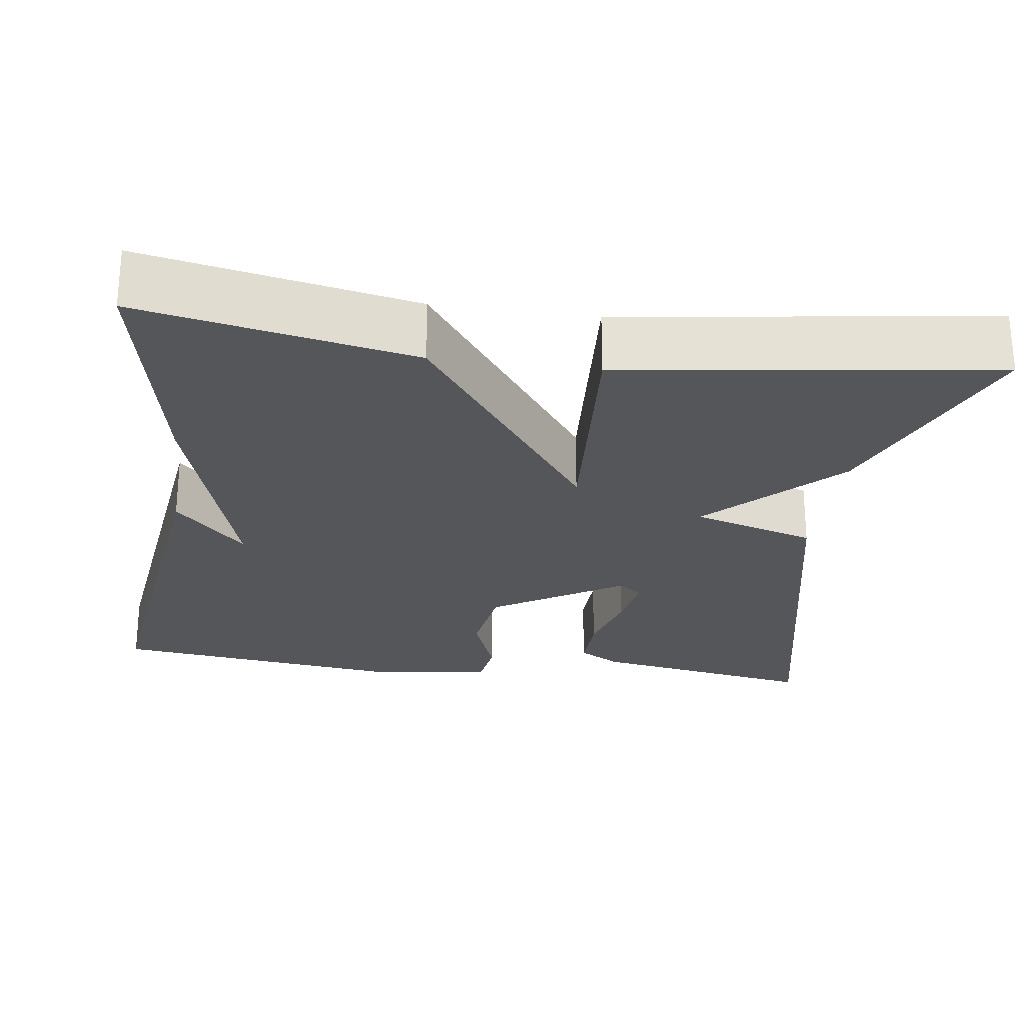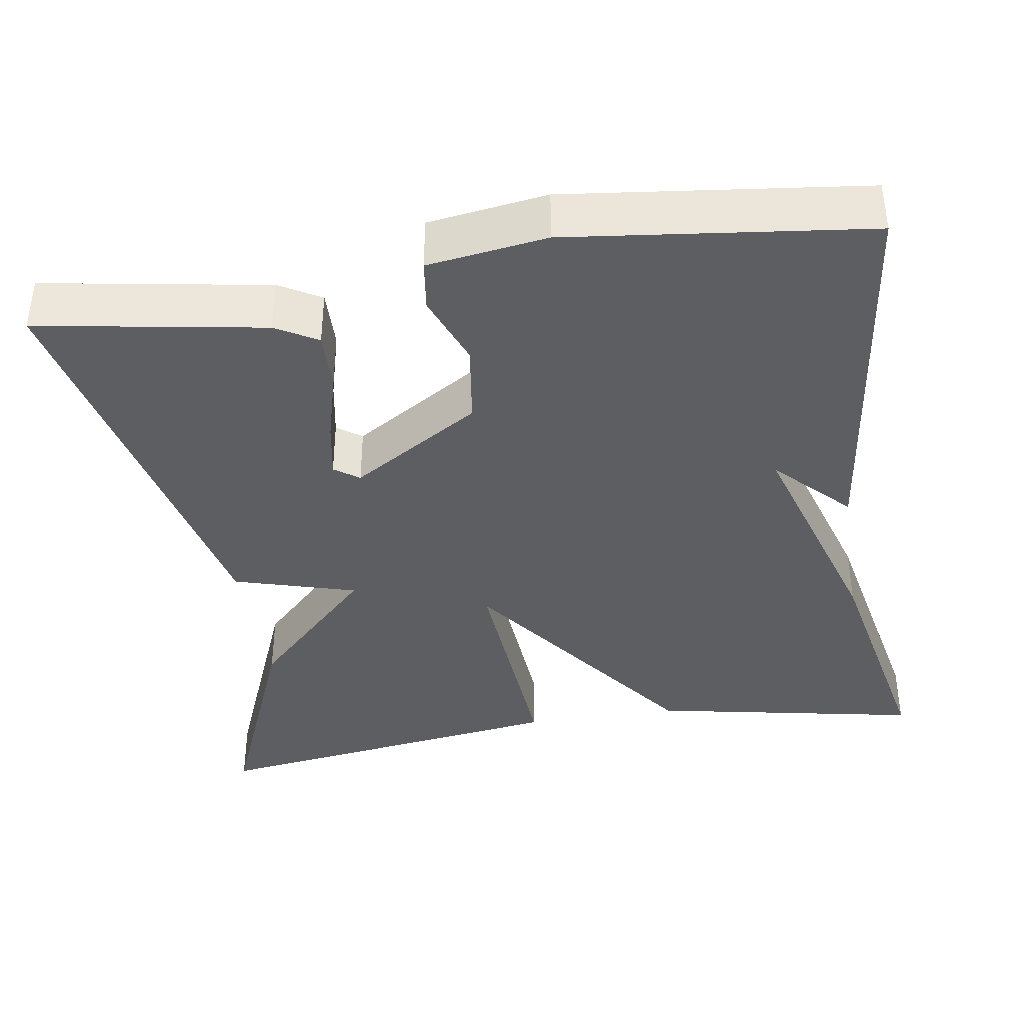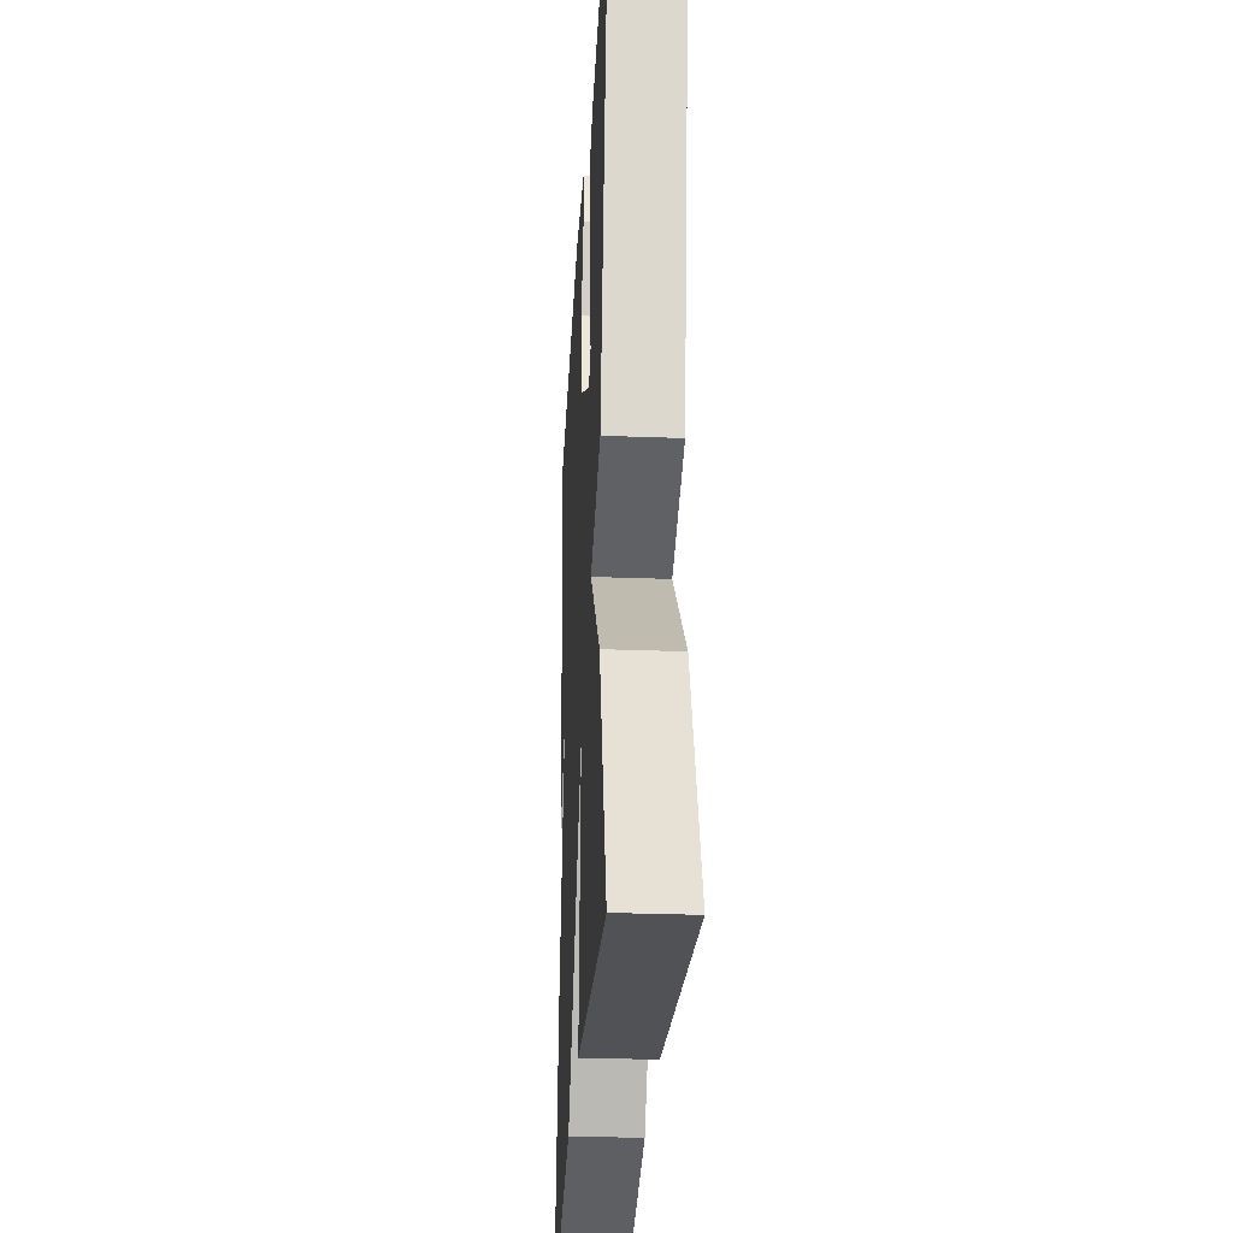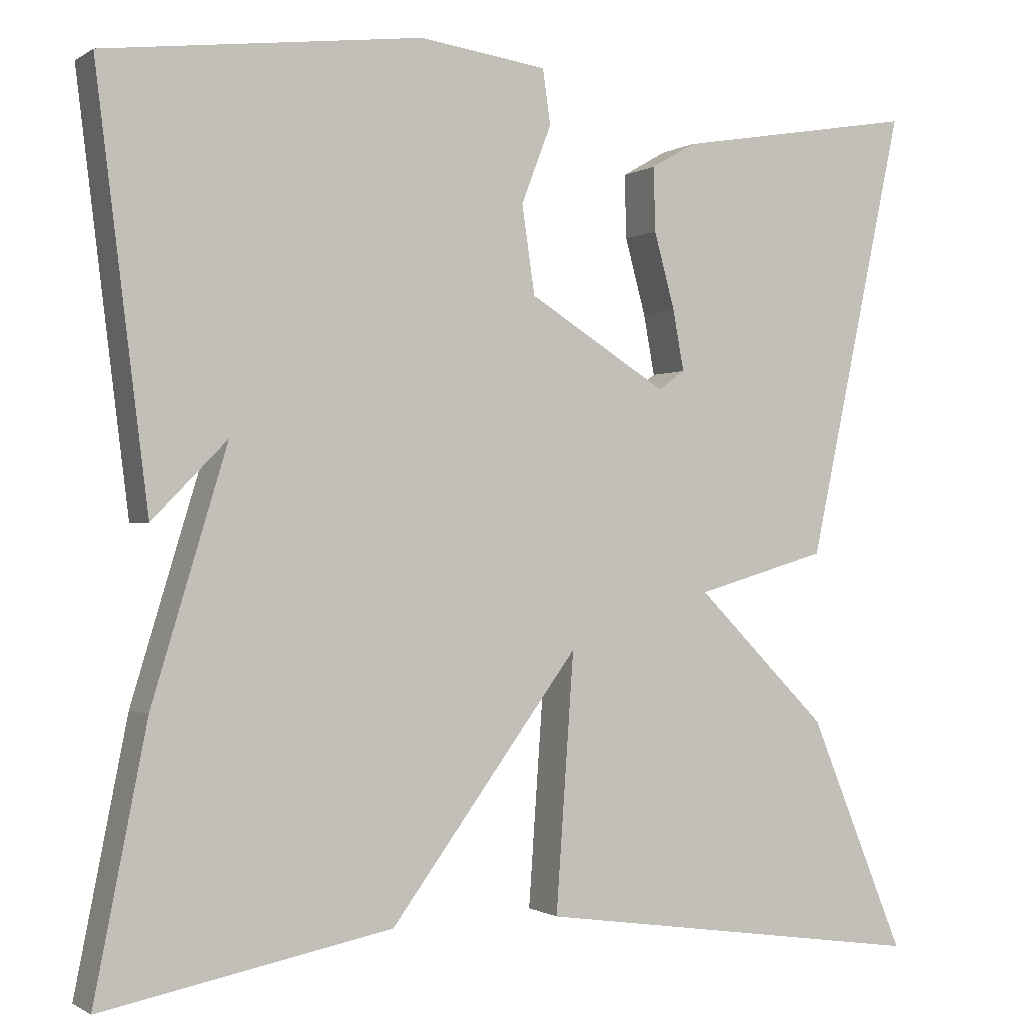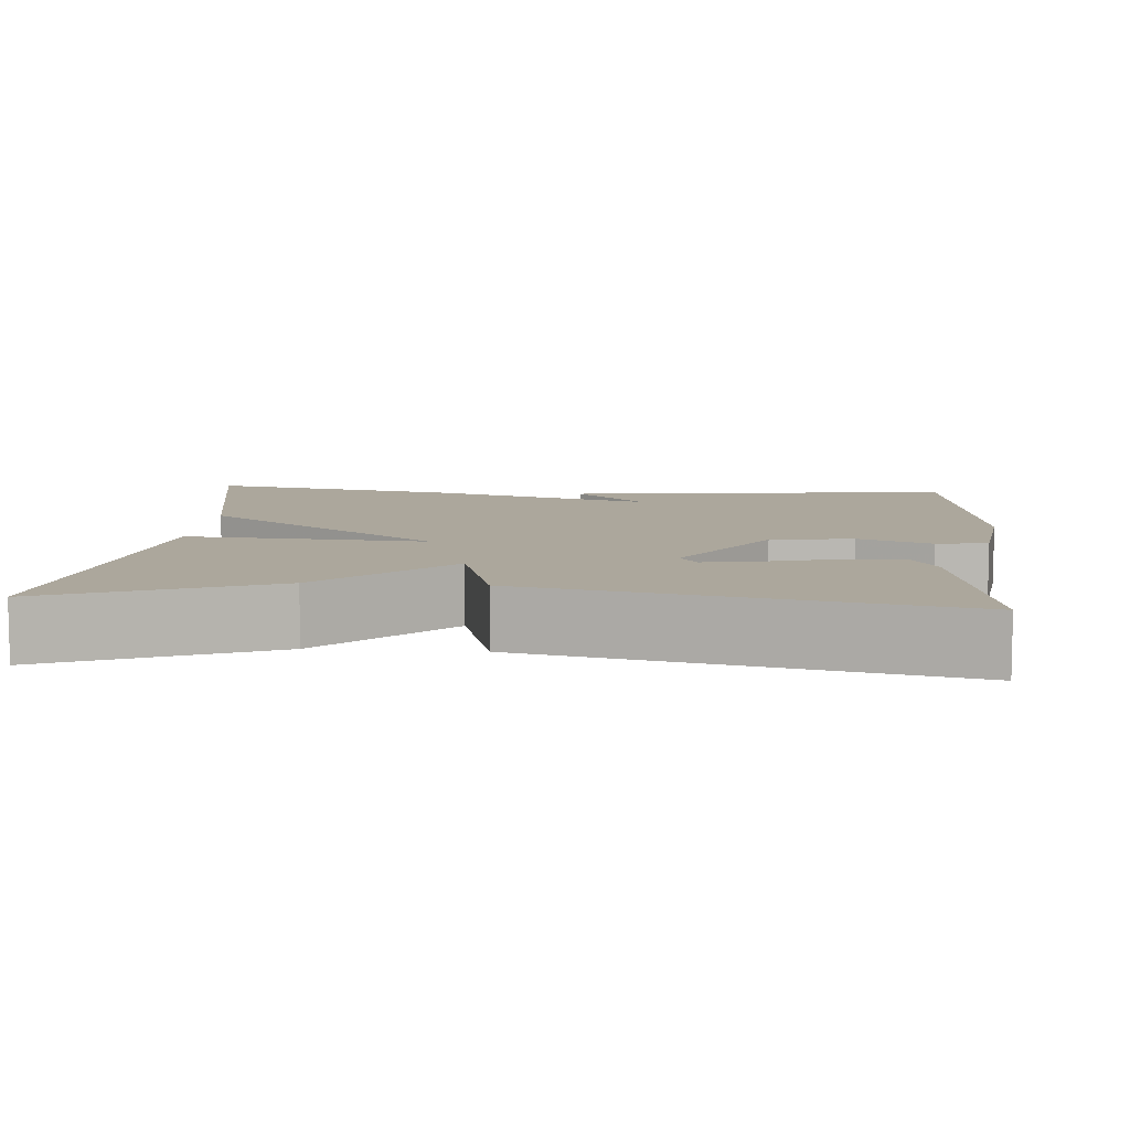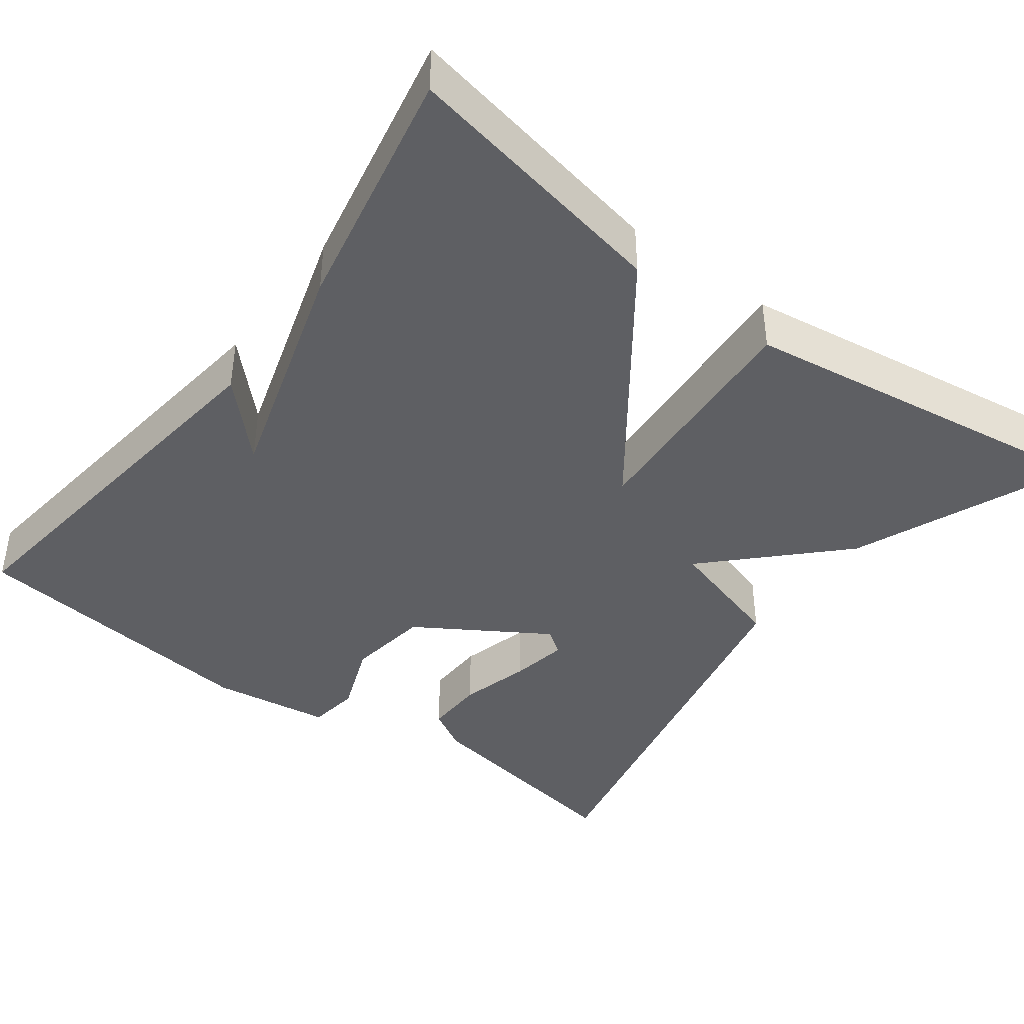
<metadata>
{"format":"obj","ext":"obj","renderer":"f3d","projection":"perspective","resolution":1024,"background":"white","views":[{"elev":-25.4,"azim":172.0,"up":"+Y"},{"elev":-38.6,"azim":9.0,"up":"+Y"},{"elev":-29.3,"azim":-93.2,"up":"+Z"},{"elev":-0.8,"azim":154.1,"up":"+Z"},{"elev":8.4,"azim":-85.4,"up":"+Y"},{"elev":-41.4,"azim":143.2,"up":"+Y"}]}
</metadata>
<code>
v 0.5 0.07 0.5
v 0.439 0.07 0.008
v 0.351 0.07 0.098
v 0.439 0.07 -0.192
v 0.5 0.07 -0.5
v 0.161 0.07 -0.434
v -0.06 0.07 -0.134
v -0.039 0.07 -0.434
v -0.5 0.07 -0.5
v -0.387 0.07 -0.225
v -0.233 0.07 -0.07
v -0.387 0.07 -0.025
v -0.5 0.07 0.5
v -0.217 0.07 0.452
v -0.165 0.07 0.422
v -0.167 0.07 0.347
v -0.191 0.07 0.258
v -0.204 0.07 0.187
v -0.173 0.07 0.165
v -0.011 0.07 0.266
v 0.004 0.07 0.369
v -0.031 0.07 0.46
v -0.022 0.07 0.524
v 0.127 0.07 0.545
v 0.5 0 0.5
v 0.439 0 0.008
v 0.351 0 0.098
v 0.439 0 -0.192
v 0.5 0 -0.5
v 0.161 0 -0.434
v -0.06 0 -0.134
v -0.039 0 -0.434
v -0.5 0 -0.5
v -0.387 0 -0.225
v -0.233 0 -0.07
v -0.387 0 -0.025
v -0.5 0 0.5
v -0.217 0 0.452
v -0.165 0 0.422
v -0.167 0 0.347
v -0.191 0 0.258
v -0.204 0 0.187
v -0.173 0 0.165
v -0.011 0 0.266
v 0.004 0 0.369
v -0.031 0 0.46
v -0.022 0 0.524
v 0.127 0 0.545
f 23 24 1
f 22 23 1
f 21 22 1
f 20 21 1
f 19 20 1
f 15 16 17
f 14 15 17
f 13 14 17
f 12 13 17
f 12 17 18
f 11 12 18 19
f 9 10 11
f 8 9 11
f 7 8 11
f 5 6 7
f 4 5 7
f 3 4 7
f 11 19 1
f 7 11 1
f 3 7 1
f 1 2 3
f 25 48 47
f 25 47 46
f 25 46 45
f 25 45 44
f 25 44 43
f 41 40 39
f 41 39 38
f 41 38 37
f 41 37 36
f 42 41 36
f 43 42 36 35
f 35 34 33
f 35 33 32
f 35 32 31
f 31 30 29
f 31 29 28
f 31 28 27
f 25 43 35
f 25 35 31
f 25 31 27
f 27 26 25
f 1 25 26 2
f 2 26 27 3
f 3 27 28 4
f 4 28 29 5
f 5 29 30 6
f 6 30 31 7
f 7 31 32 8
f 8 32 33 9
f 9 33 34 10
f 10 34 35 11
f 11 35 36 12
f 12 36 37 13
f 13 37 38 14
f 14 38 39 15
f 15 39 40 16
f 16 40 41 17
f 17 41 42 18
f 18 42 43 19
f 19 43 44 20
f 20 44 45 21
f 21 45 46 22
f 22 46 47 23
f 23 47 48 24
f 24 48 25 1

</code>
